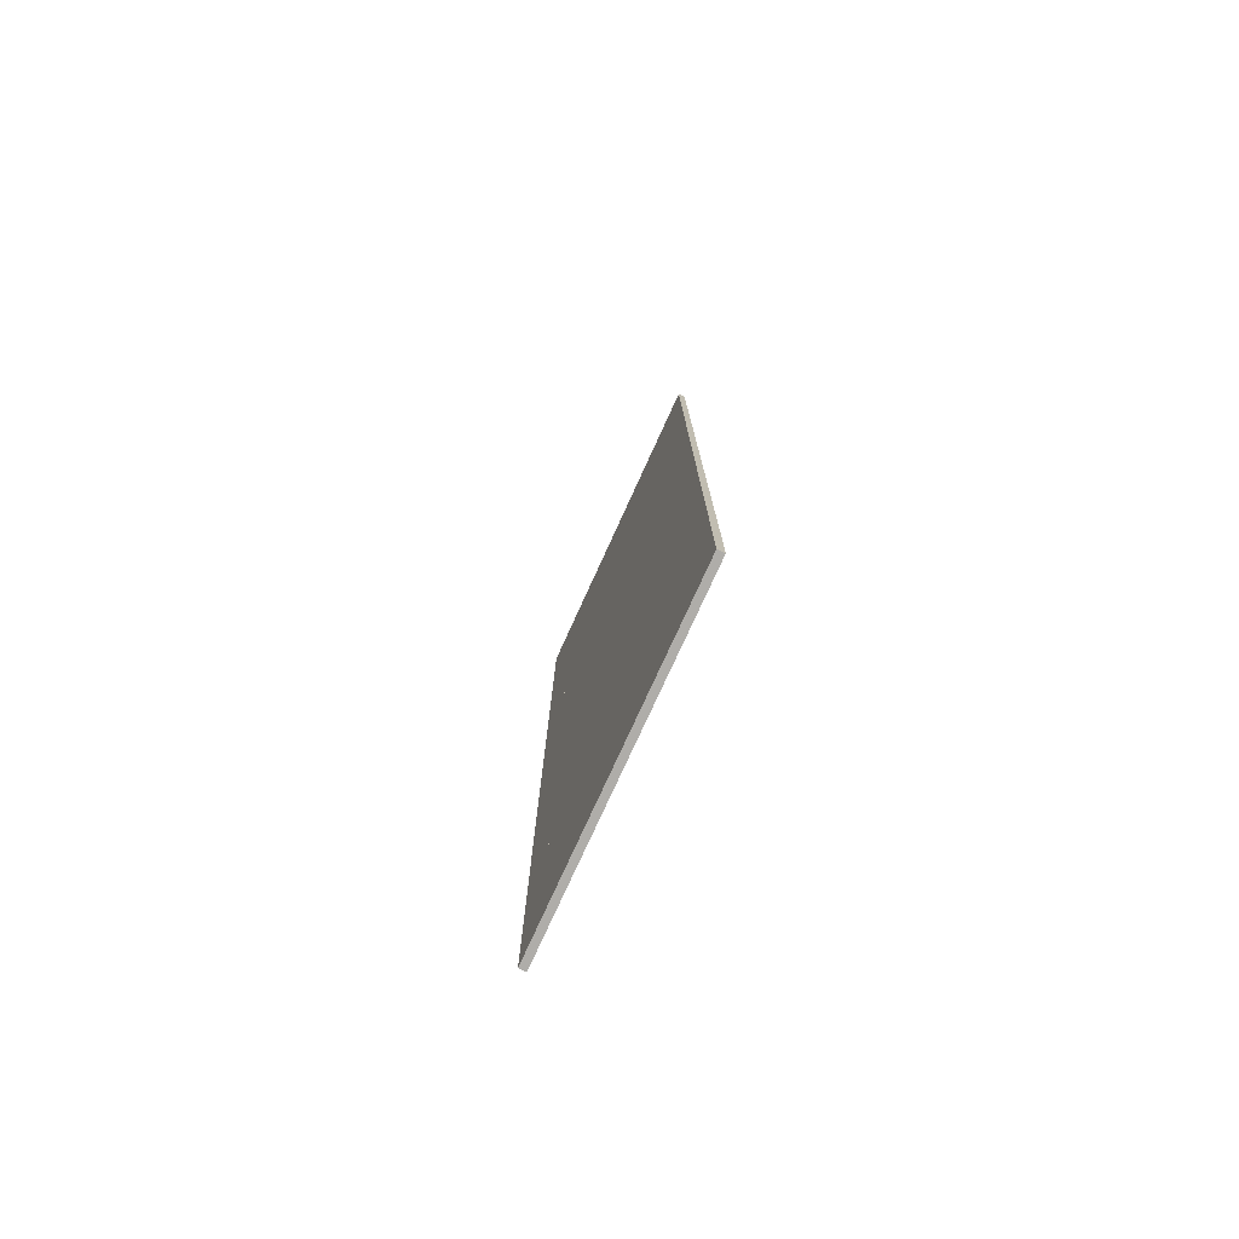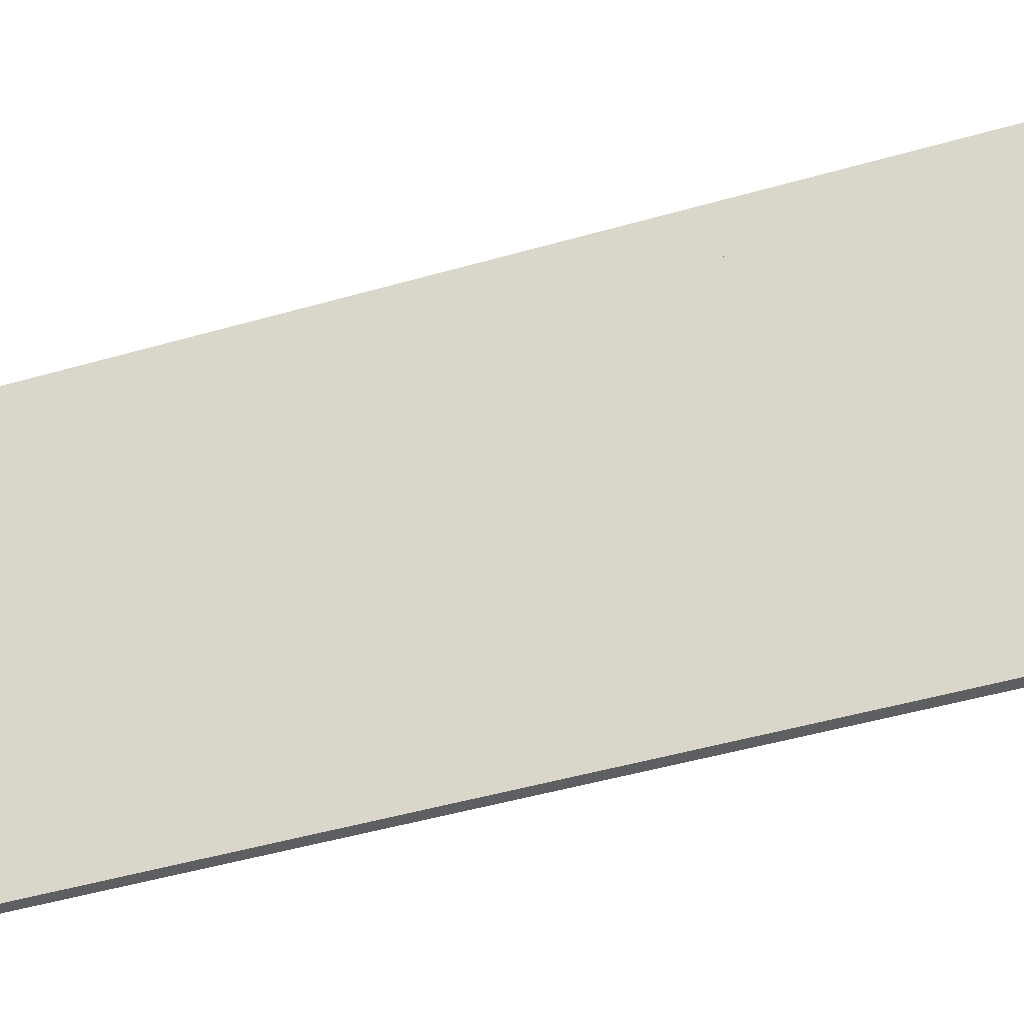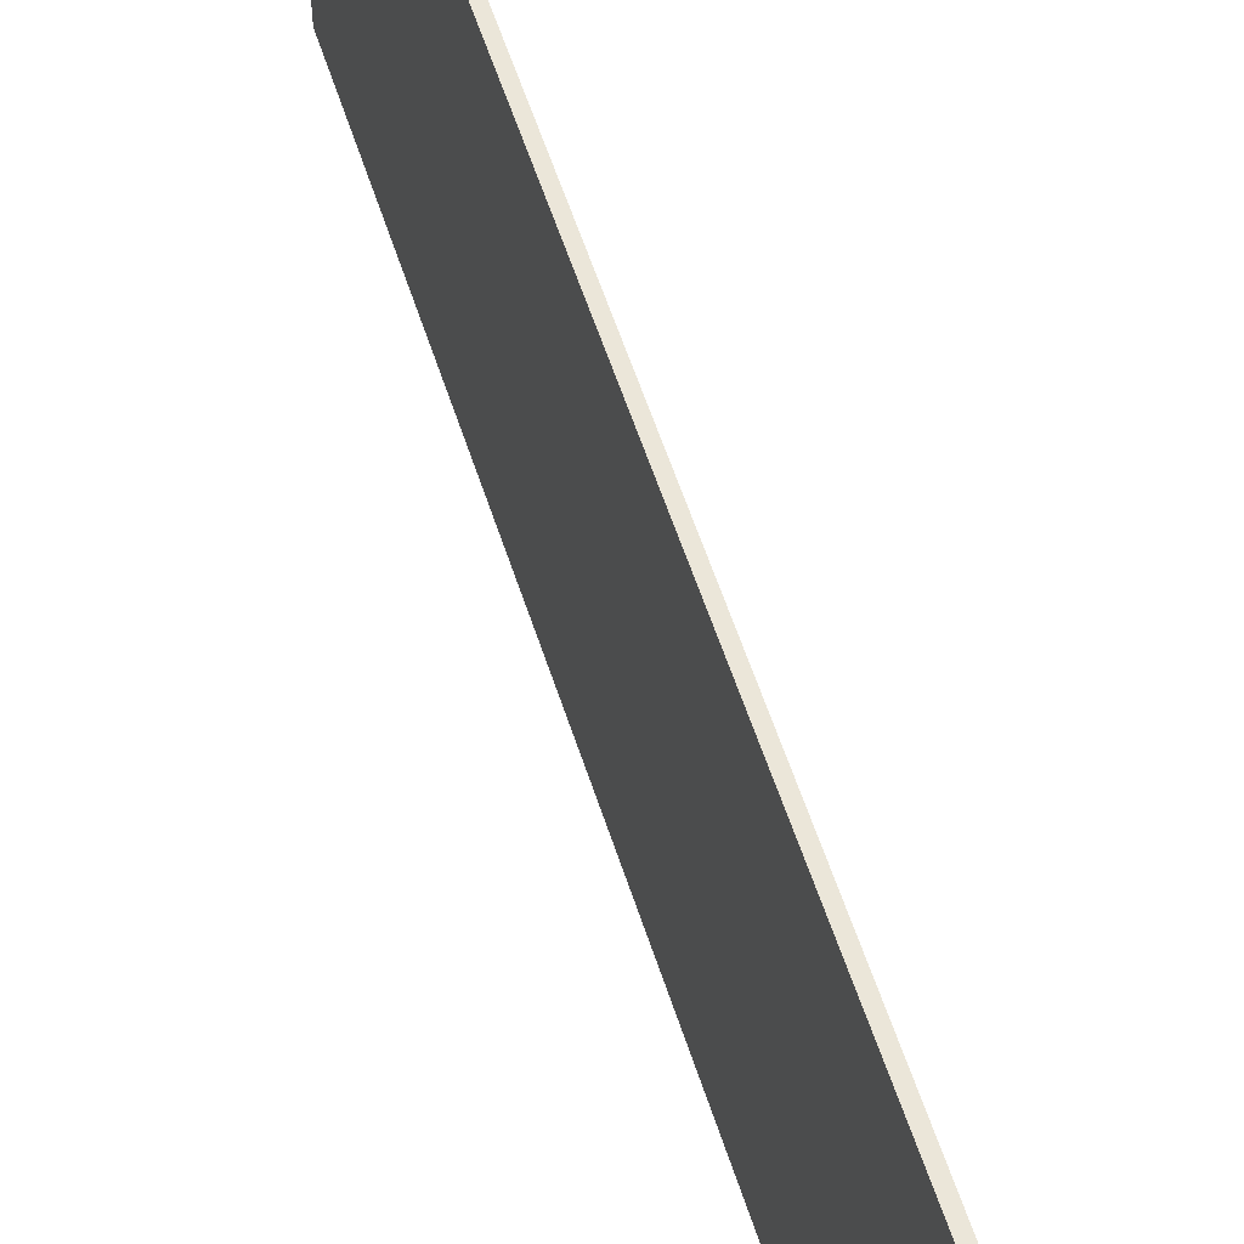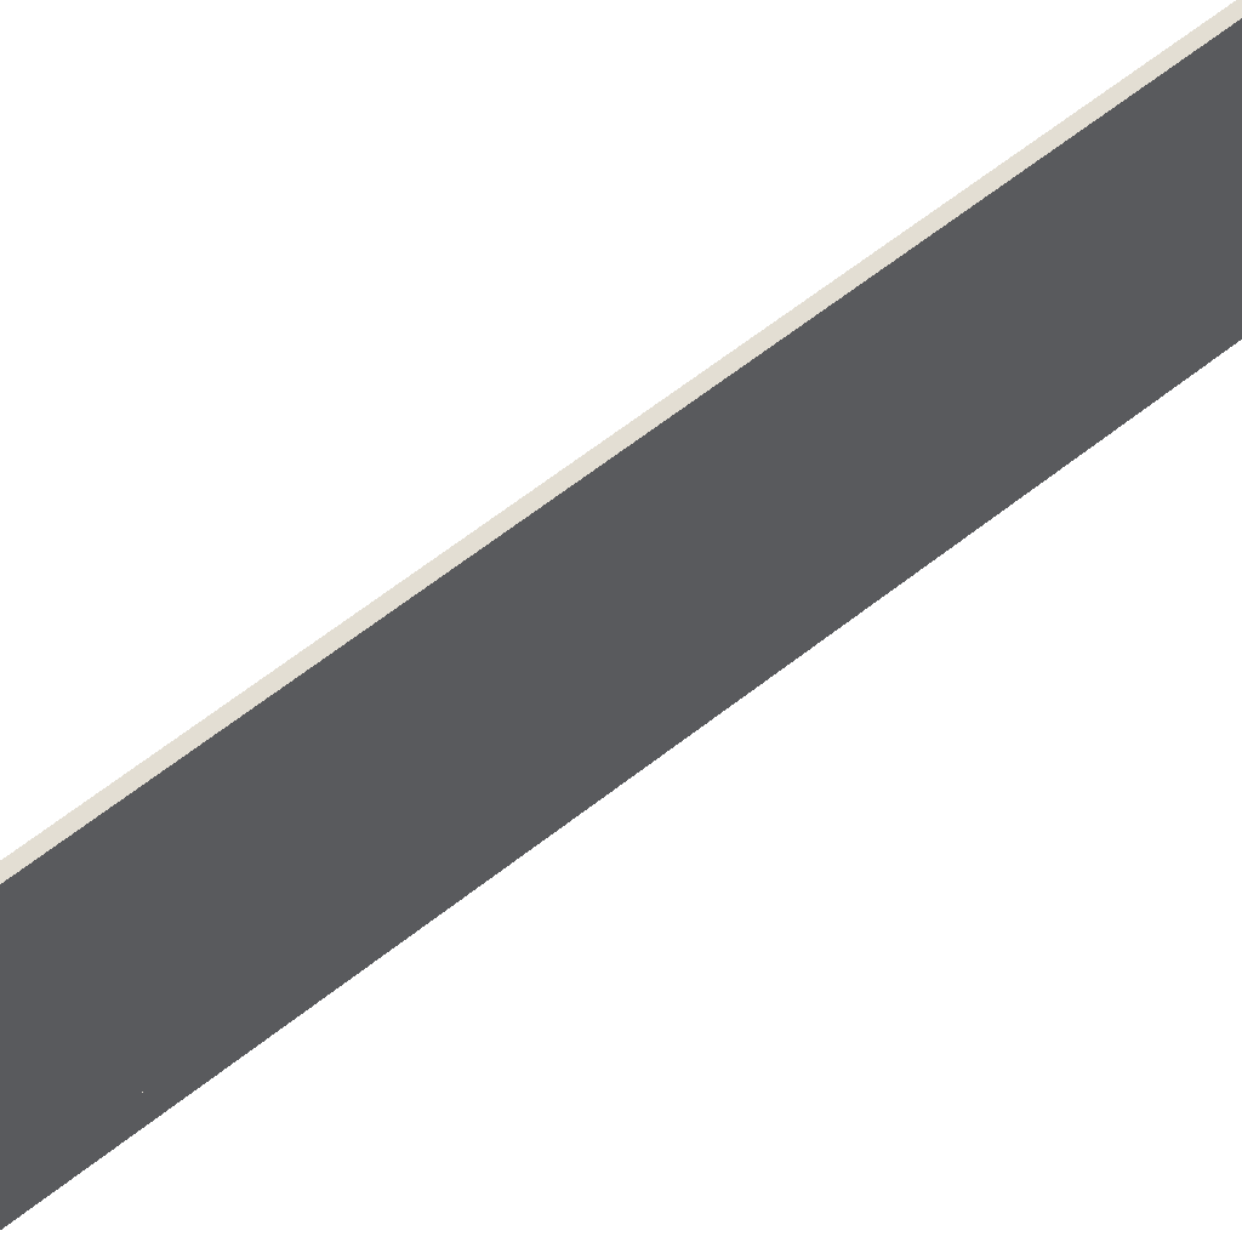
<metadata>
{"format":"obj","ext":"obj","renderer":"f3d","projection":"perspective","resolution":1024,"background":"white","views":[{"elev":-77.3,"azim":155.5,"up":"+Z"},{"elev":-41.3,"azim":110.0,"up":"+Y"},{"elev":56.7,"azim":-17.6,"up":"+Y"},{"elev":67.3,"azim":-127.5,"up":"+Y"}]}
</metadata>
<code>
g default
v -0.0405 -1.447 5.288
v 0.0405 -1.447 5.288
v -0.0405 -0.9723 5.288
v 0.0405 -0.9723 5.288
v -0.0405 -0.9723 -5.288
v 0.0405 -0.9723 -5.288
v -0.0405 -1.447 -5.288
v 0.0405 -1.447 -5.288
v -0.0405 1.895 5.288
v 0.0405 1.895 5.288
v -0.0405 2.369 5.288
v 0.0405 2.369 5.288
v -0.0405 2.369 -5.288
v 0.0405 2.369 -5.288
v -0.0405 1.895 -5.288
v 0.0405 1.895 -5.288
v -0.0405 -0.9826 5.288
v 0.0405 -0.9826 5.288
v -0.0405 1.927 5.288
v 0.0405 1.927 5.288
v -0.0405 1.927 -5.288
v 0.0405 1.927 -5.288
v -0.0405 -0.9826 -5.288
v 0.0405 -0.9826 -5.288
g pasted__pasted__pCube1
f 1 2 4 3
f 3 4 6 5
f 5 6 8 7
f 7 8 2 1
f 2 8 6 4
f 7 1 3 5
f 9 10 12 11
f 11 12 14 13
f 13 14 16 15
f 15 16 10 9
f 10 16 14 12
f 15 9 11 13
f 17 18 20 19
f 19 20 22 21
f 21 22 24 23
f 23 24 18 17
f 18 24 22 20
f 23 17 19 21

</code>
